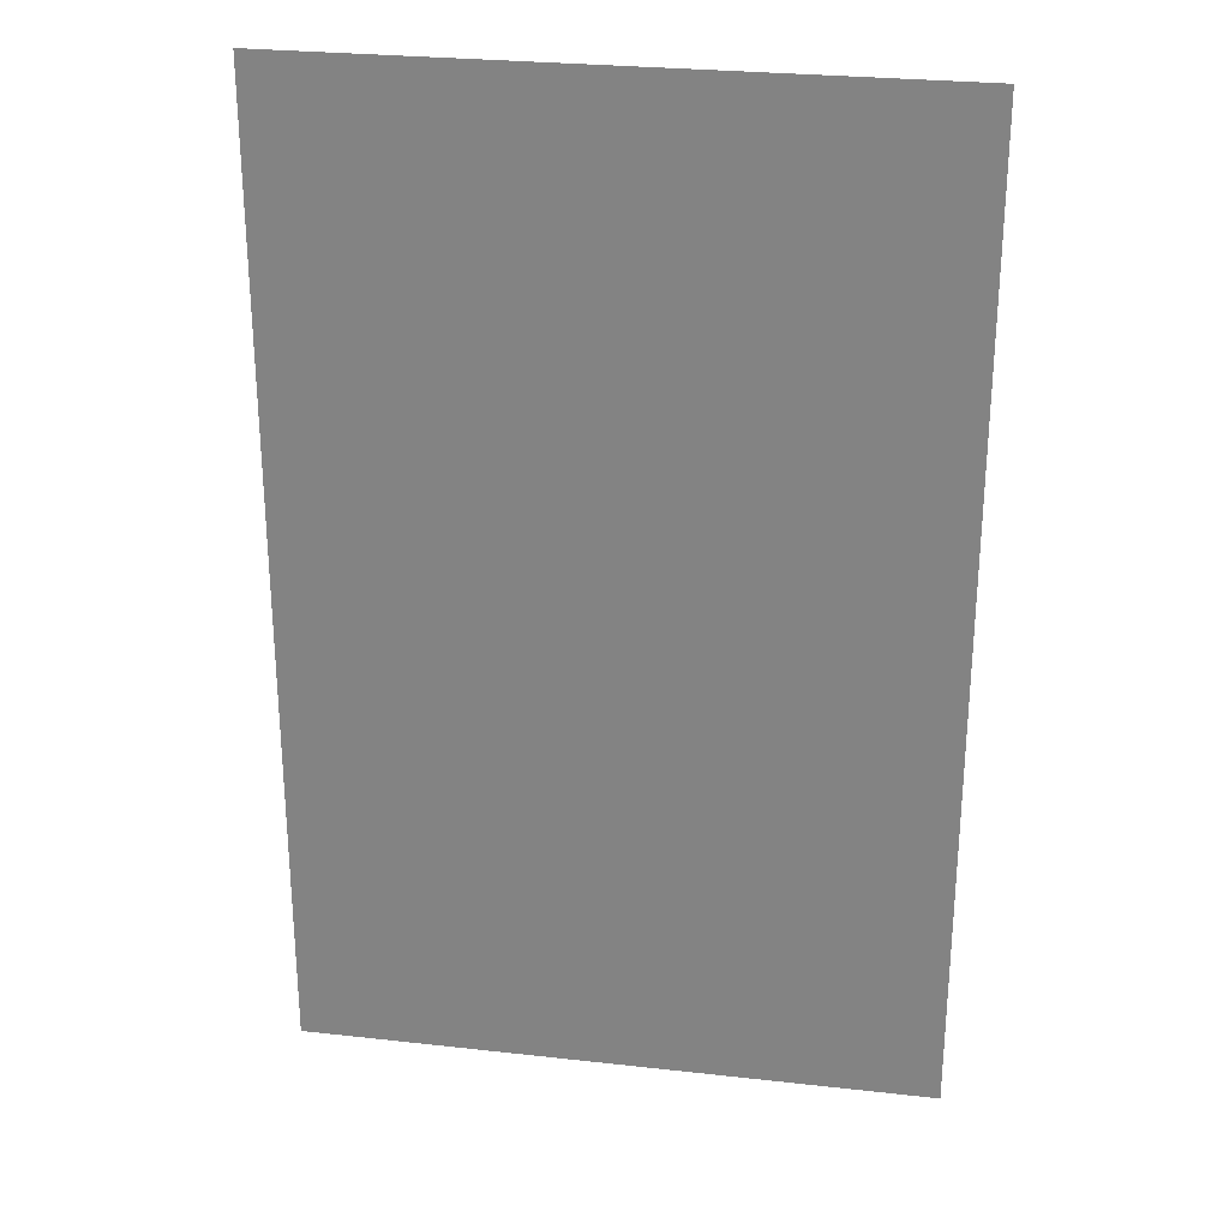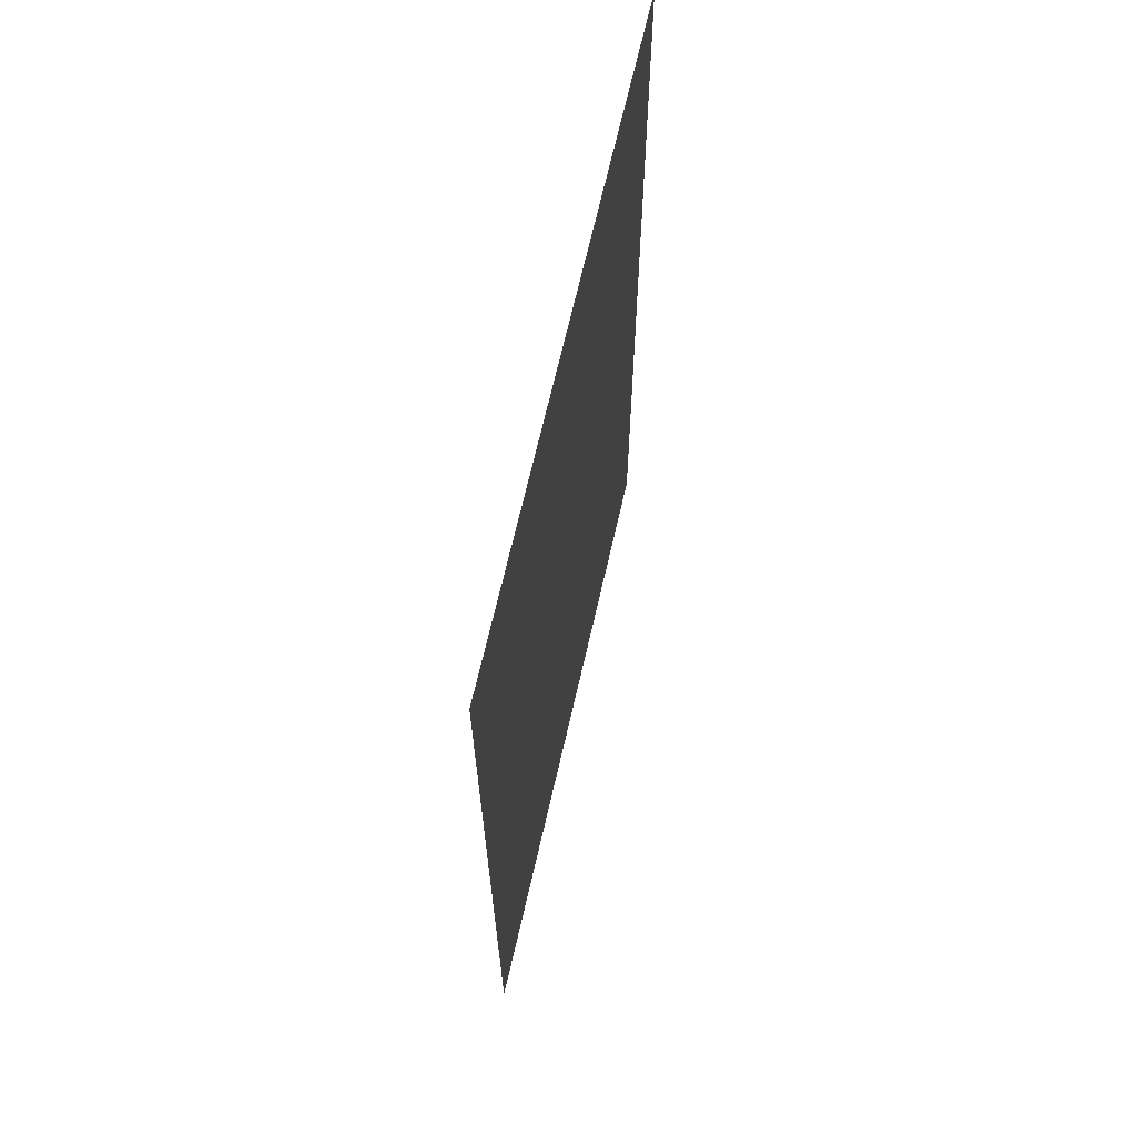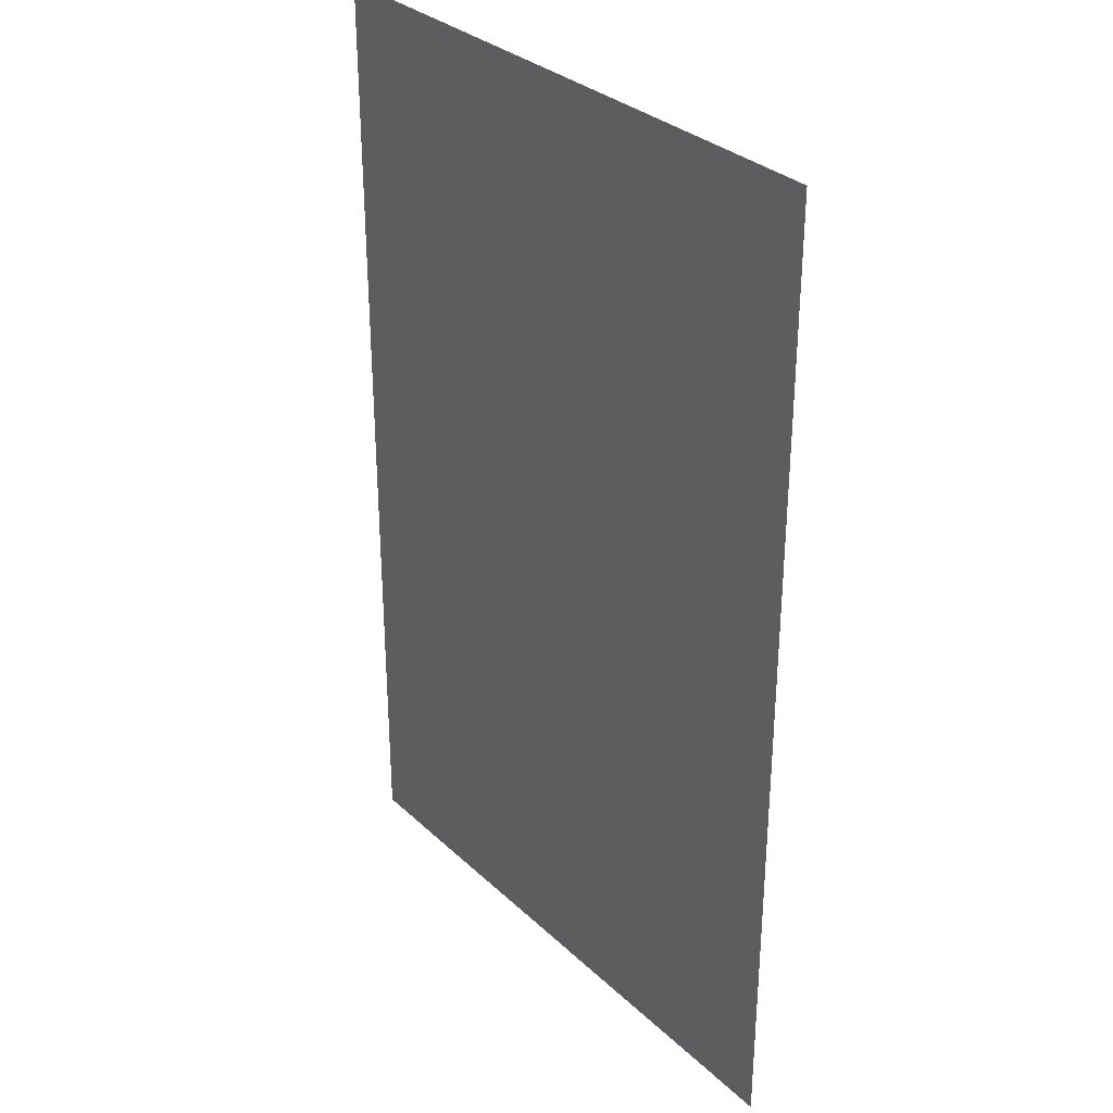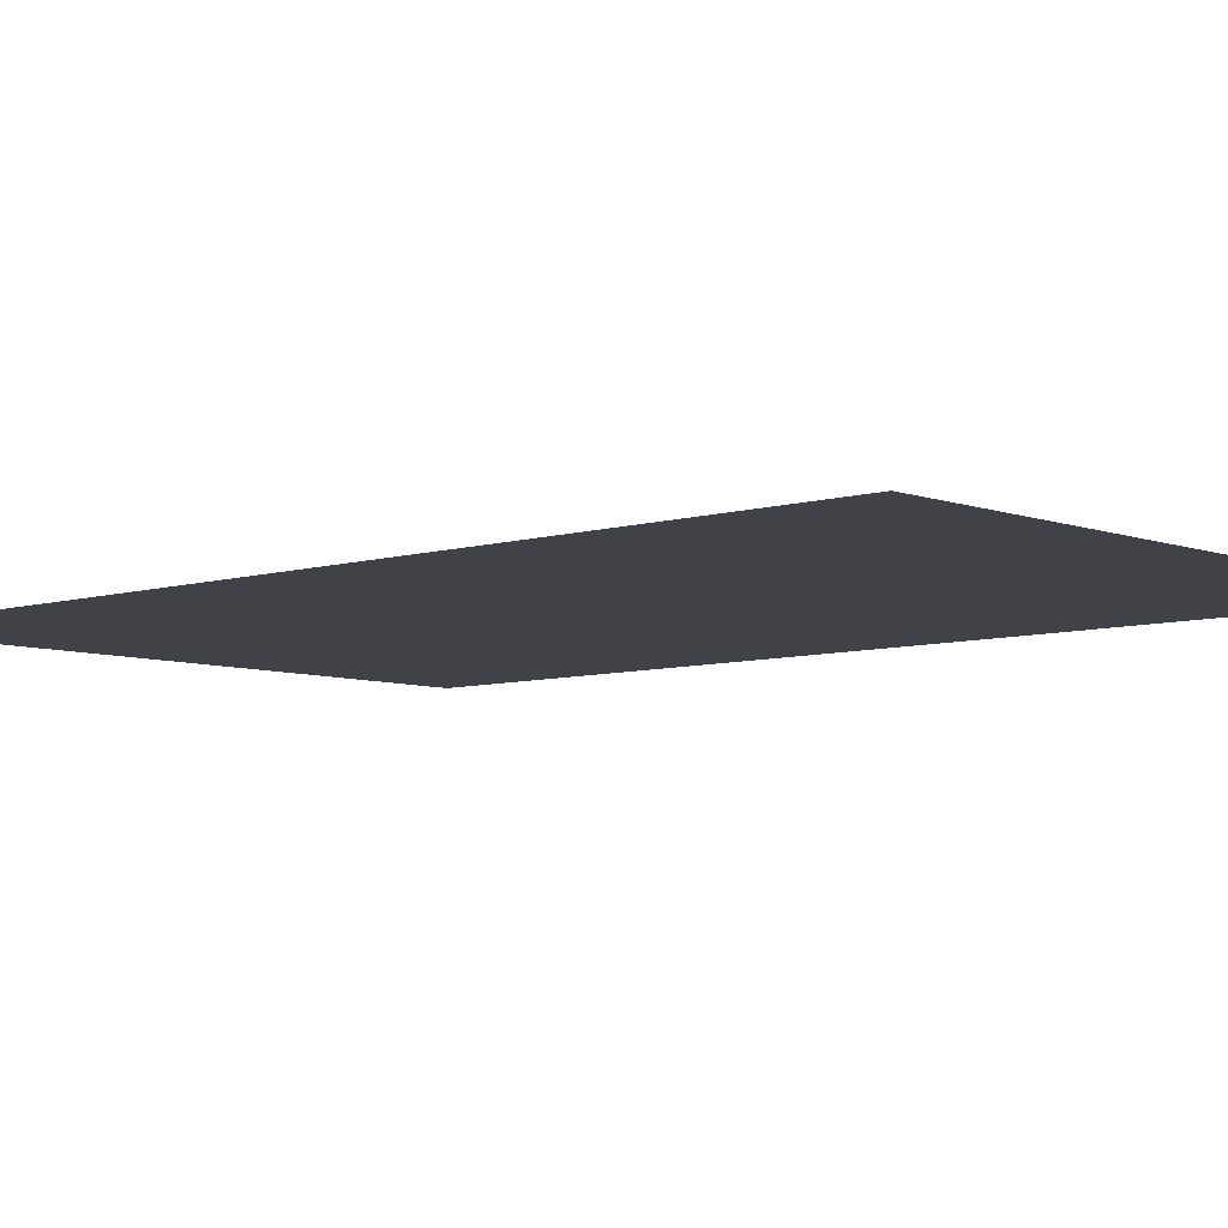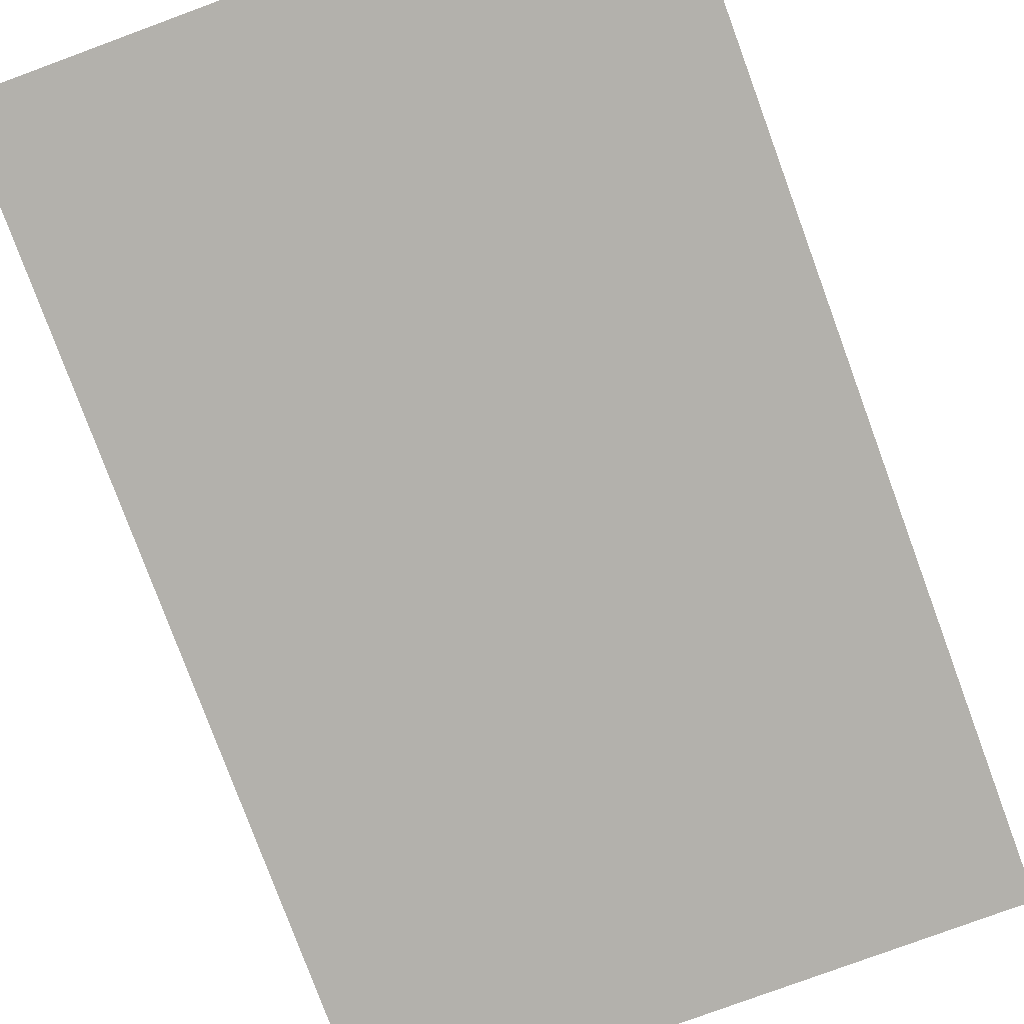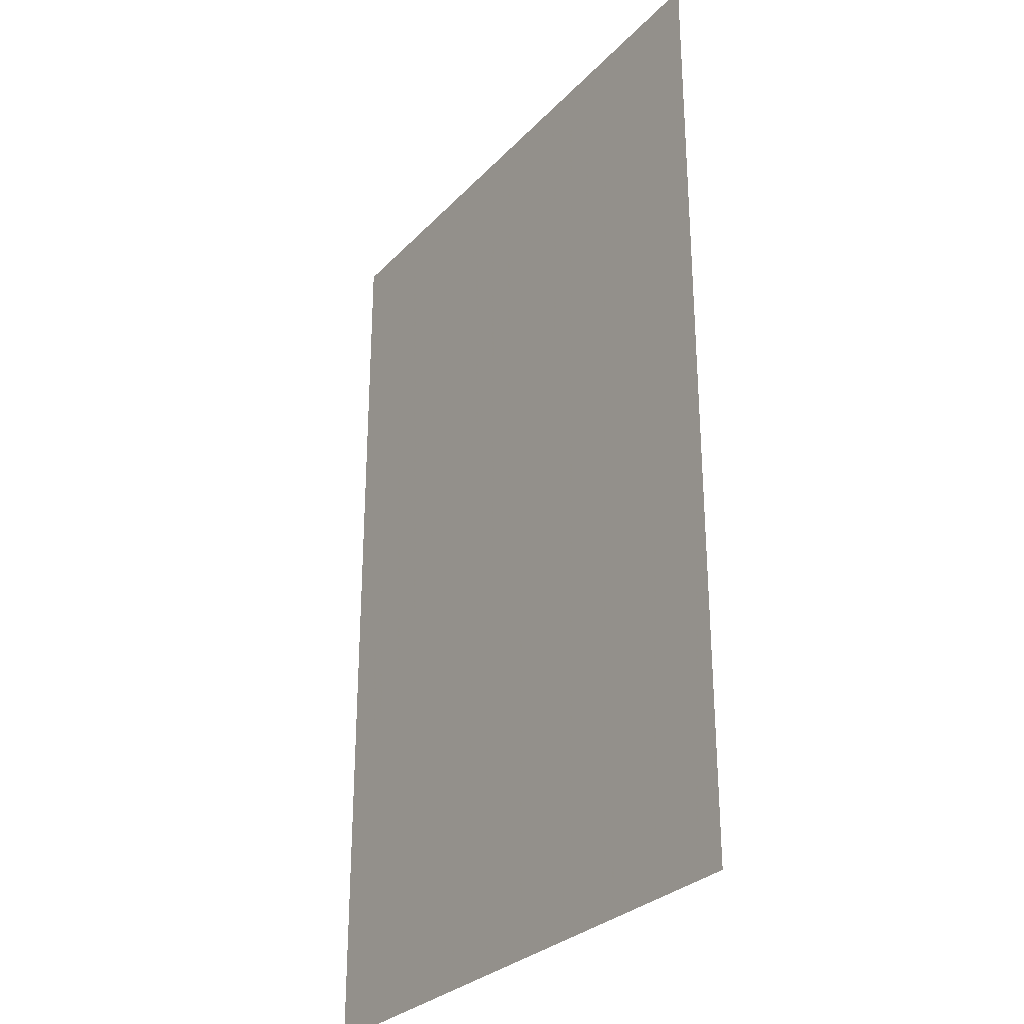
<metadata>
{"format":"obj","ext":"obj","renderer":"f3d","projection":"perspective","resolution":1024,"background":"white","views":[{"elev":27.2,"azim":-170.2,"up":"+Z"},{"elev":68.0,"azim":-77.1,"up":"+Z"},{"elev":31.8,"azim":-127.9,"up":"+Z"},{"elev":-6.8,"azim":132.4,"up":"+Y"},{"elev":-79.0,"azim":20.2,"up":"+Y"},{"elev":-29.3,"azim":55.8,"up":"+Z"}]}
</metadata>
<code>
v -0.01562 0 -0.2578
v 0.1875 0 -0.2578
v 0.1875 0 0.1094
v -0.01562 0 0.1094
v -0.04688 0 -0.2812
v 0.2188 0 -0.2812
v 0.2188 0 0.1328
v -0.04688 0 0.1328
v 0.03125 0 -0.04688
v 0 0 -0.07812
v 0.03125 0 -0.1094
v 0.0625 0 -0.07812
f 1 2 3
f 1 3 4
f 1 4 5
f 1 5 6
f 1 6 2
f 2 6 7
f 2 7 3
f 3 7 8
f 3 8 4
f 4 8 5
f 9 10 11
f 9 11 12

</code>
